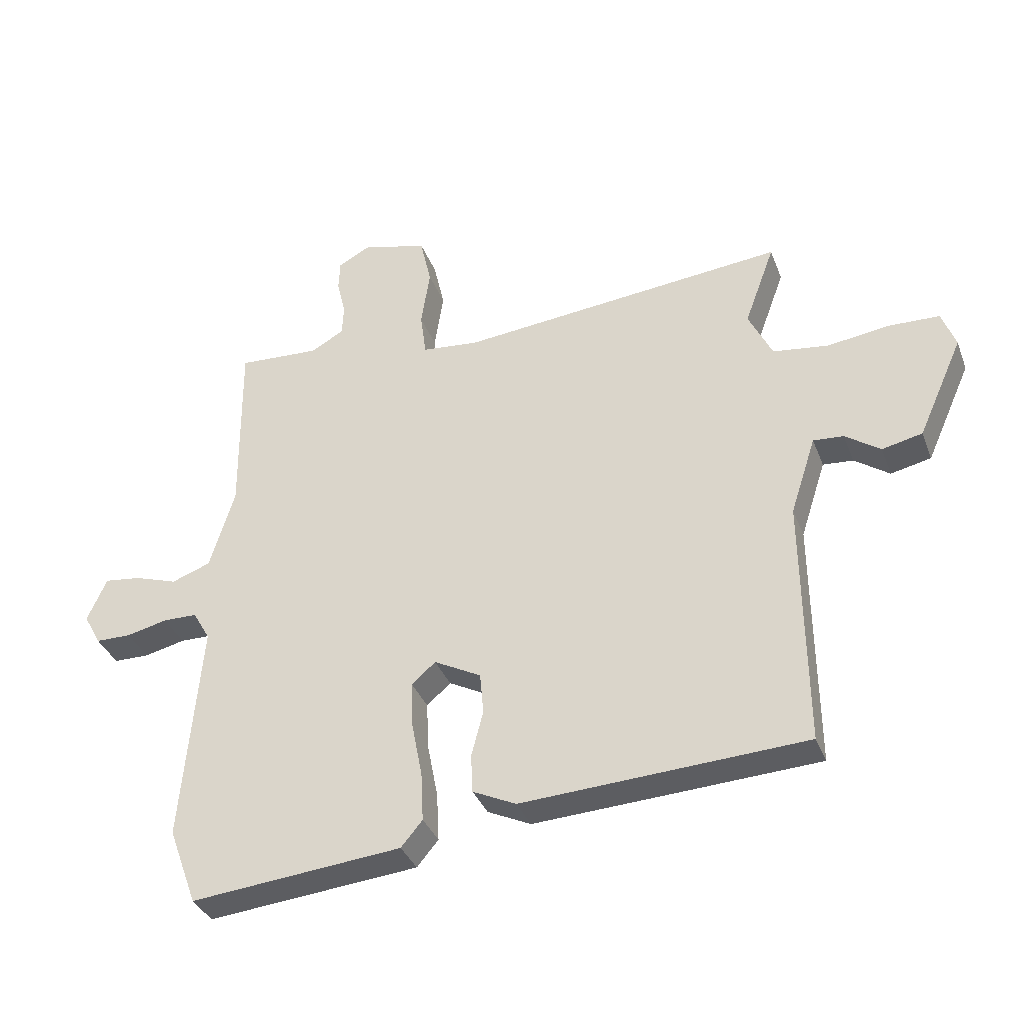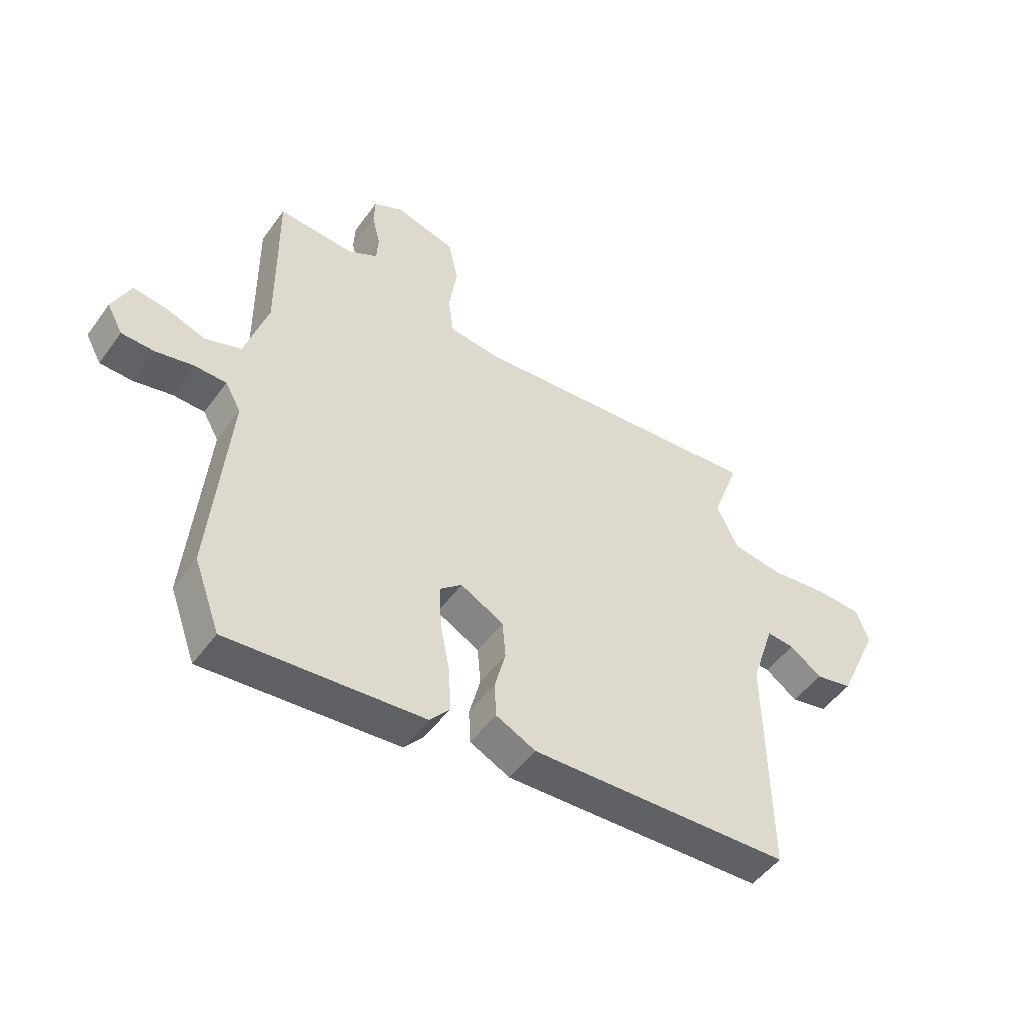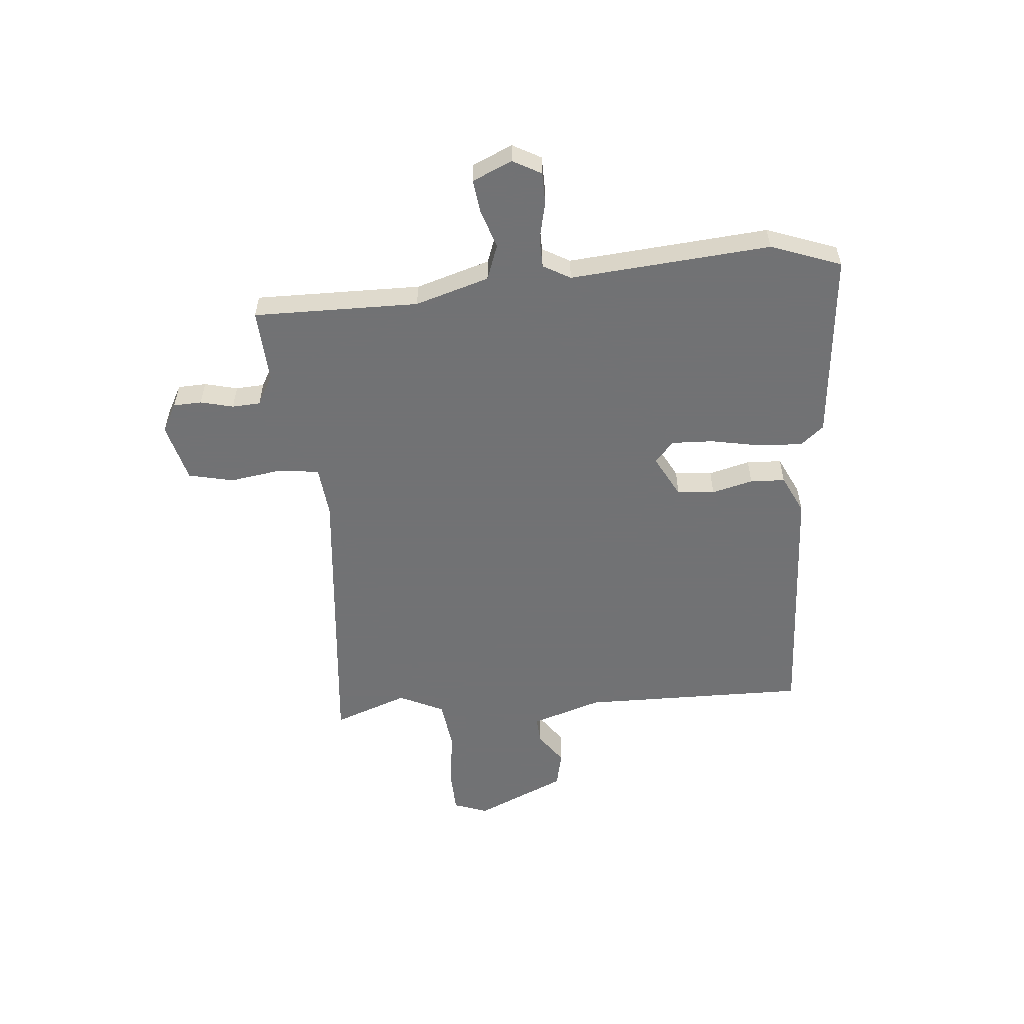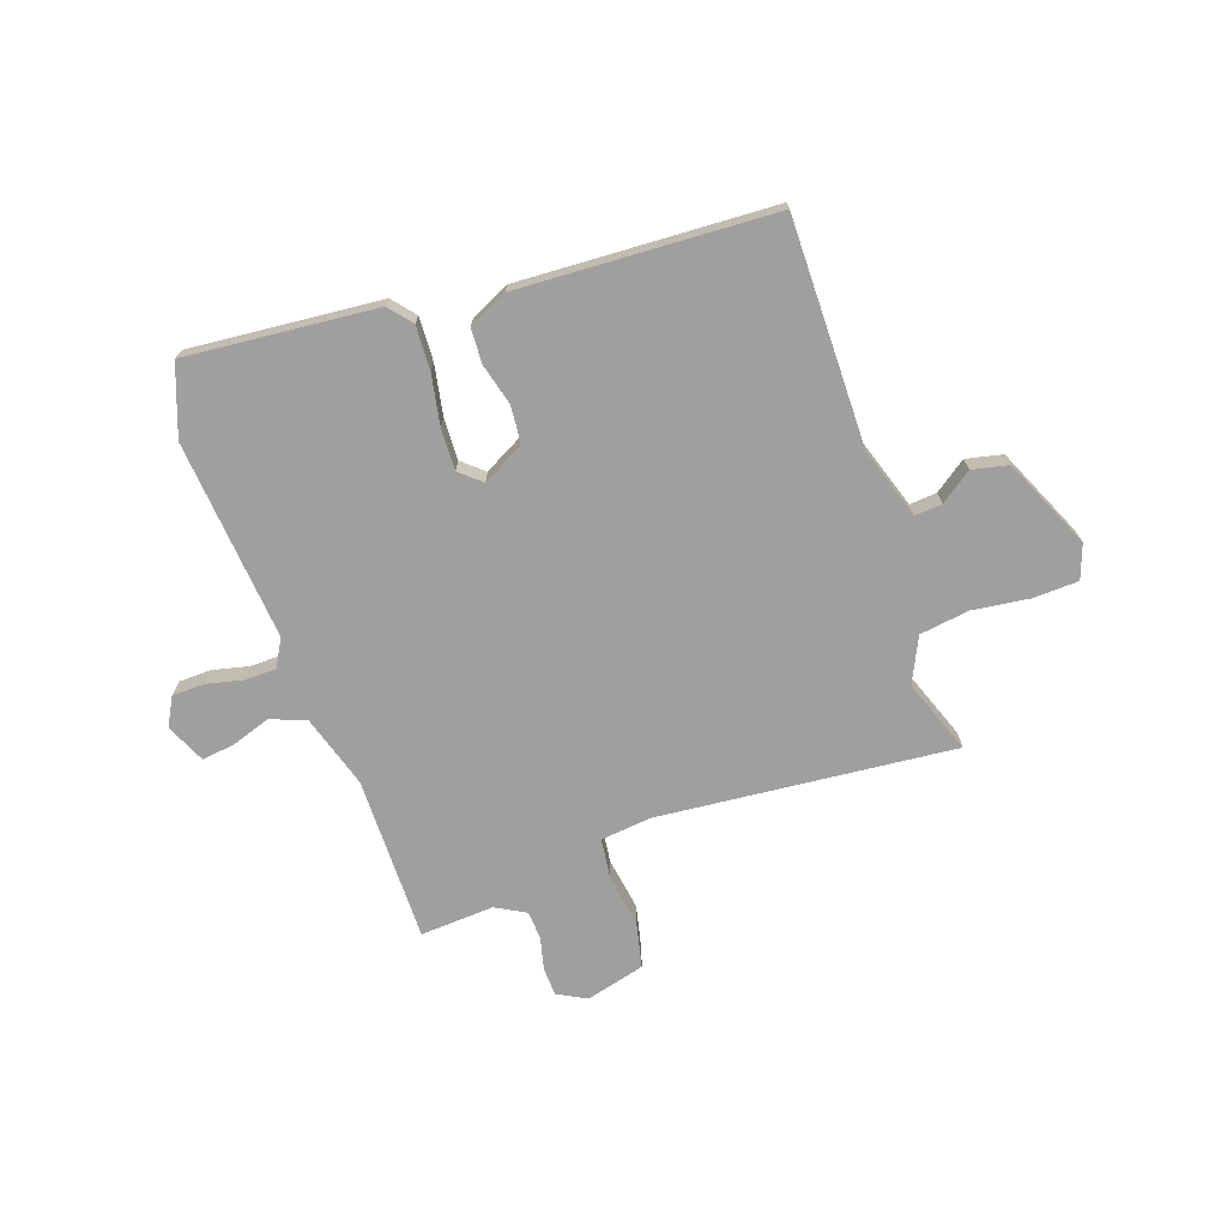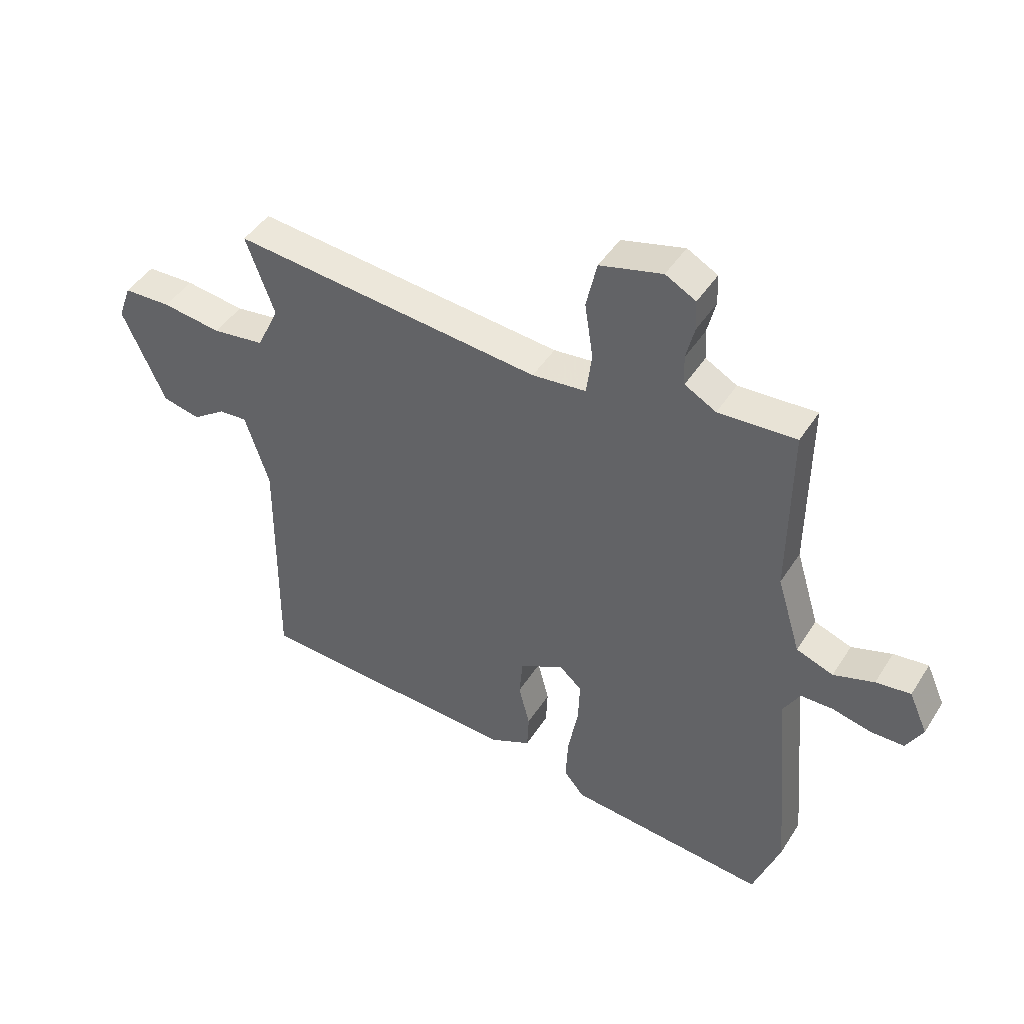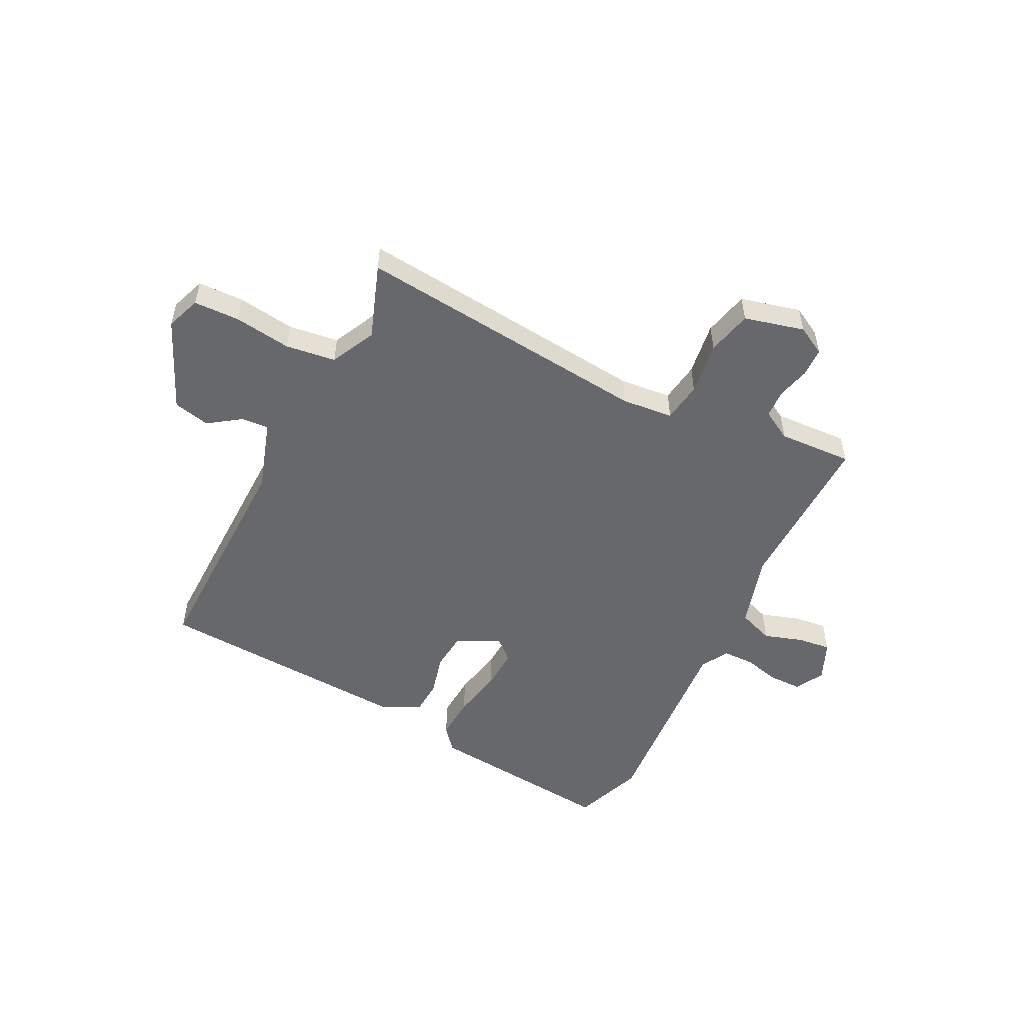
<metadata>
{"format":"obj","ext":"obj","renderer":"f3d","projection":"perspective","resolution":1024,"background":"white","views":[{"elev":-35.8,"azim":-160.6,"up":"+Z"},{"elev":-50.2,"azim":145.3,"up":"+Z"},{"elev":-55.6,"azim":95.0,"up":"+Y"},{"elev":-71.4,"azim":-160.7,"up":"+Y"},{"elev":45.0,"azim":30.5,"up":"+Z"},{"elev":-52.3,"azim":-27.1,"up":"+Y"}]}
</metadata>
<code>
v -0.546 0.07 -0.457
v -0.542 0.07 -0.033
v -0.585 0.07 0.099
v -0.636 0.07 0.095
v -0.695 0.07 0.053
v -0.763 0.07 0.068
v -0.839 0.07 0.237
v -0.816 0.07 0.301
v -0.731 0.07 0.304
v -0.625 0.07 0.29
v -0.532 0.07 0.303
v -0.492 0.07 0.387
v -0.543 0.07 0.526
v 0.009 0.07 0.473
v 0.105 0.07 0.483
v 0.115 0.07 0.558
v 0.1 0.07 0.657
v 0.119 0.07 0.741
v 0.23 0.07 0.77
v 0.284 0.07 0.741
v 0.286 0.07 0.688
v 0.271 0.07 0.627
v 0.274 0.07 0.574
v 0.33 0.07 0.543
v 0.468 0.07 0.551
v 0.465 0.07 0.242
v 0.507 0.07 0.104
v 0.573 0.07 0.08
v 0.645 0.07 0.104
v 0.707 0.07 0.112
v 0.74 0.07 0.038
v 0.711 0.07 -0.015
v 0.651 0.07 -0.016
v 0.582 0.07 0
v 0.524 0.07 -0.001
v 0.495 0.07 -0.052
v 0.527 0.07 -0.426
v 0.479 0.07 -0.557
v 0.123 0.07 -0.524
v 0.087 0.07 -0.481
v 0.091 0.07 -0.399
v 0.109 0.07 -0.305
v 0.112 0.07 -0.227
v 0.072 0.07 -0.192
v -0.007 0.07 -0.234
v -0.013 0.07 -0.304
v 0.007 0.07 -0.381
v 0.004 0.07 -0.446
v -0.069 0.07 -0.481
v -0.546 0 -0.457
v -0.542 0 -0.033
v -0.585 0 0.099
v -0.636 0 0.095
v -0.695 0 0.053
v -0.763 0 0.068
v -0.839 0 0.237
v -0.816 0 0.301
v -0.731 0 0.304
v -0.625 0 0.29
v -0.532 0 0.303
v -0.492 0 0.387
v -0.543 0 0.526
v 0.009 0 0.473
v 0.105 0 0.483
v 0.115 0 0.558
v 0.1 0 0.657
v 0.119 0 0.741
v 0.23 0 0.77
v 0.284 0 0.741
v 0.286 0 0.688
v 0.271 0 0.627
v 0.274 0 0.574
v 0.33 0 0.543
v 0.468 0 0.551
v 0.465 0 0.242
v 0.507 0 0.104
v 0.573 0 0.08
v 0.645 0 0.104
v 0.707 0 0.112
v 0.74 0 0.038
v 0.711 0 -0.015
v 0.651 0 -0.016
v 0.582 0 0
v 0.524 0 -0.001
v 0.495 0 -0.052
v 0.527 0 -0.426
v 0.479 0 -0.557
v 0.123 0 -0.524
v 0.087 0 -0.481
v 0.091 0 -0.399
v 0.109 0 -0.305
v 0.112 0 -0.227
v 0.072 0 -0.192
v -0.007 0 -0.234
v -0.013 0 -0.304
v 0.007 0 -0.381
v 0.004 0 -0.446
v -0.069 0 -0.481
f 46 47 48 49
f 45 46 49 1
f 44 45 1 2
f 39 40 41 42
f 39 42 43
f 36 37 38 39
f 35 36 39 43
f 31 32 33 34
f 31 34 35
f 28 29 30 31
f 28 31 35
f 27 28 35 43
f 24 25 26
f 23 24 26 27
f 19 20 21 22
f 19 22 23
f 16 17 18 19
f 15 16 19 23
f 12 13 14
f 11 12 14 15
f 7 8 9 10
f 7 10 11
f 4 5 6 7
f 3 4 7 11
f 44 2 3 11
f 23 27 43 44
f 15 23 44
f 11 15 44
f 98 97 96 95
f 50 98 95 94
f 51 50 94 93
f 91 90 89 88
f 92 91 88
f 88 87 86 85
f 92 88 85 84
f 83 82 81 80
f 84 83 80
f 80 79 78 77
f 84 80 77
f 92 84 77 76
f 75 74 73
f 76 75 73 72
f 71 70 69 68
f 72 71 68
f 68 67 66 65
f 72 68 65 64
f 63 62 61
f 64 63 61 60
f 59 58 57 56
f 60 59 56
f 56 55 54 53
f 60 56 53 52
f 60 52 51 93
f 93 92 76 72
f 93 72 64
f 93 64 60
f 1 50 51 2
f 2 51 52 3
f 3 52 53 4
f 4 53 54 5
f 5 54 55 6
f 6 55 56 7
f 7 56 57 8
f 8 57 58 9
f 9 58 59 10
f 10 59 60 11
f 11 60 61 12
f 12 61 62 13
f 13 62 63 14
f 14 63 64 15
f 15 64 65 16
f 16 65 66 17
f 17 66 67 18
f 18 67 68 19
f 19 68 69 20
f 20 69 70 21
f 21 70 71 22
f 22 71 72 23
f 23 72 73 24
f 24 73 74 25
f 25 74 75 26
f 26 75 76 27
f 27 76 77 28
f 28 77 78 29
f 29 78 79 30
f 30 79 80 31
f 31 80 81 32
f 32 81 82 33
f 33 82 83 34
f 34 83 84 35
f 35 84 85 36
f 36 85 86 37
f 37 86 87 38
f 38 87 88 39
f 39 88 89 40
f 40 89 90 41
f 41 90 91 42
f 42 91 92 43
f 43 92 93 44
f 44 93 94 45
f 45 94 95 46
f 46 95 96 47
f 47 96 97 48
f 48 97 98 49
f 49 98 50 1

</code>
